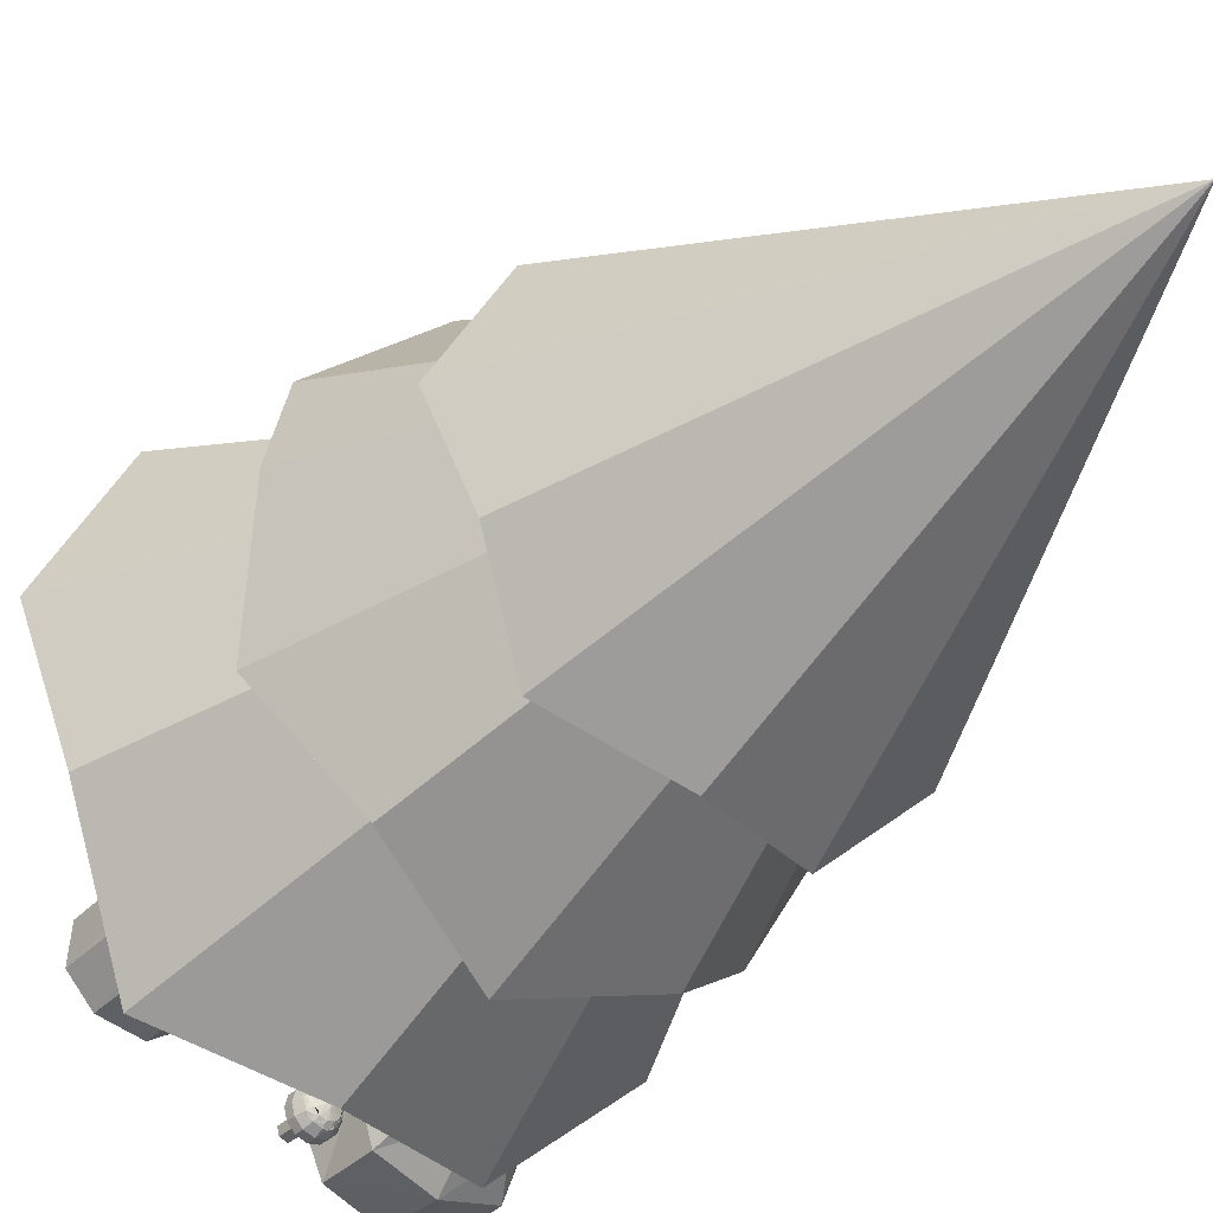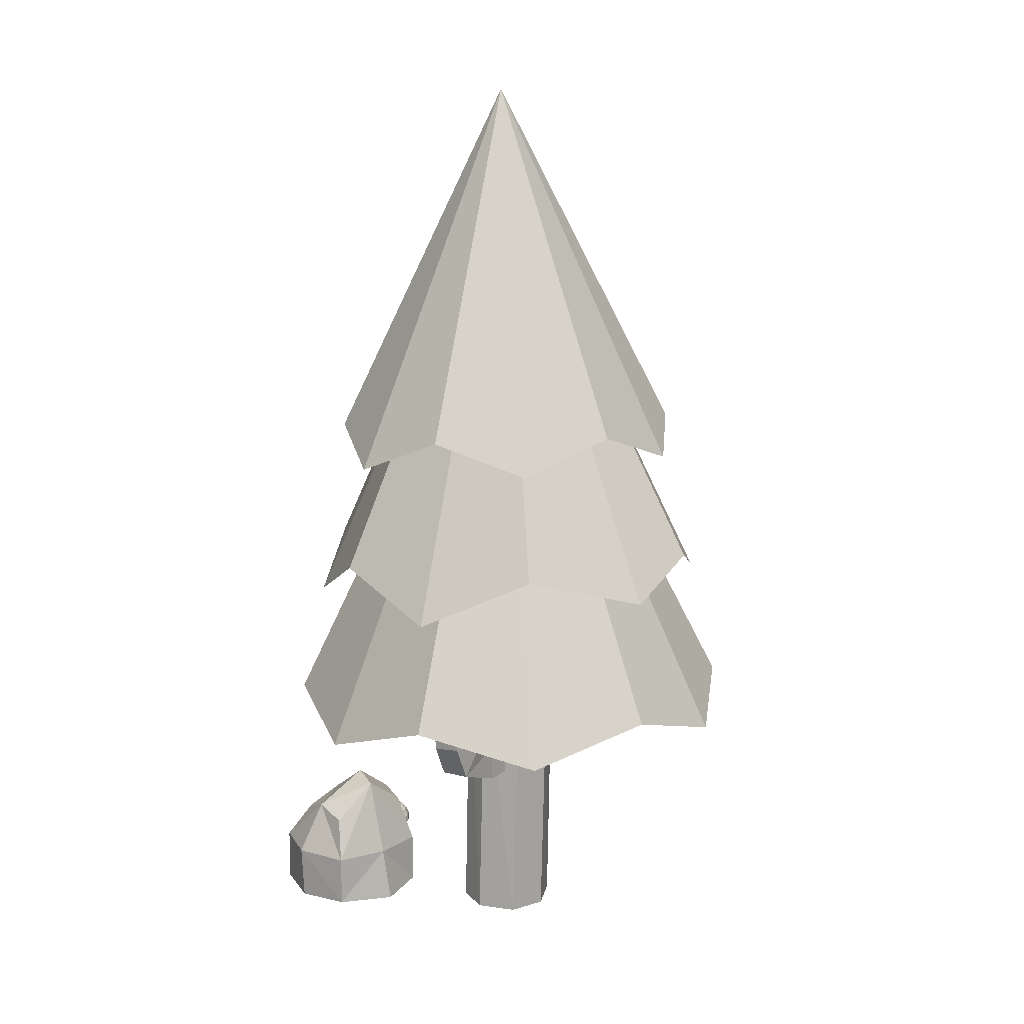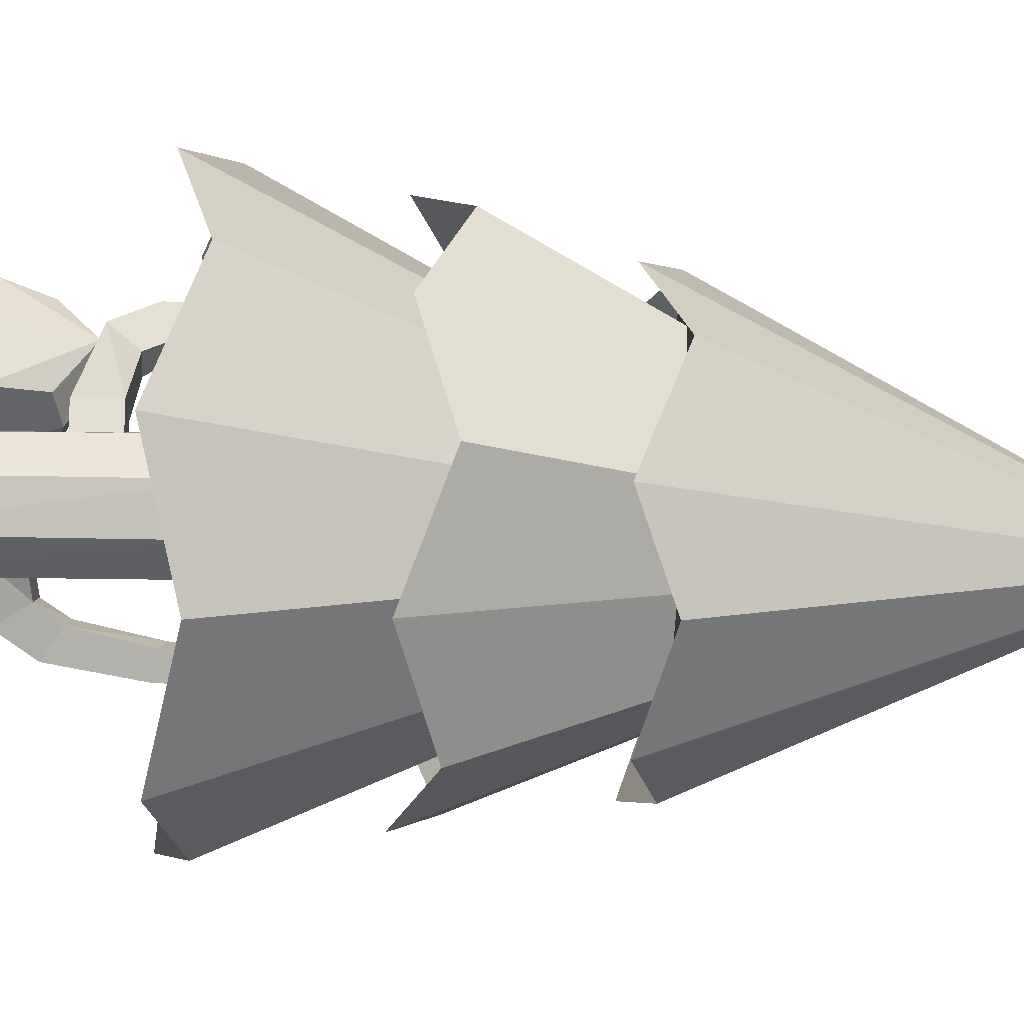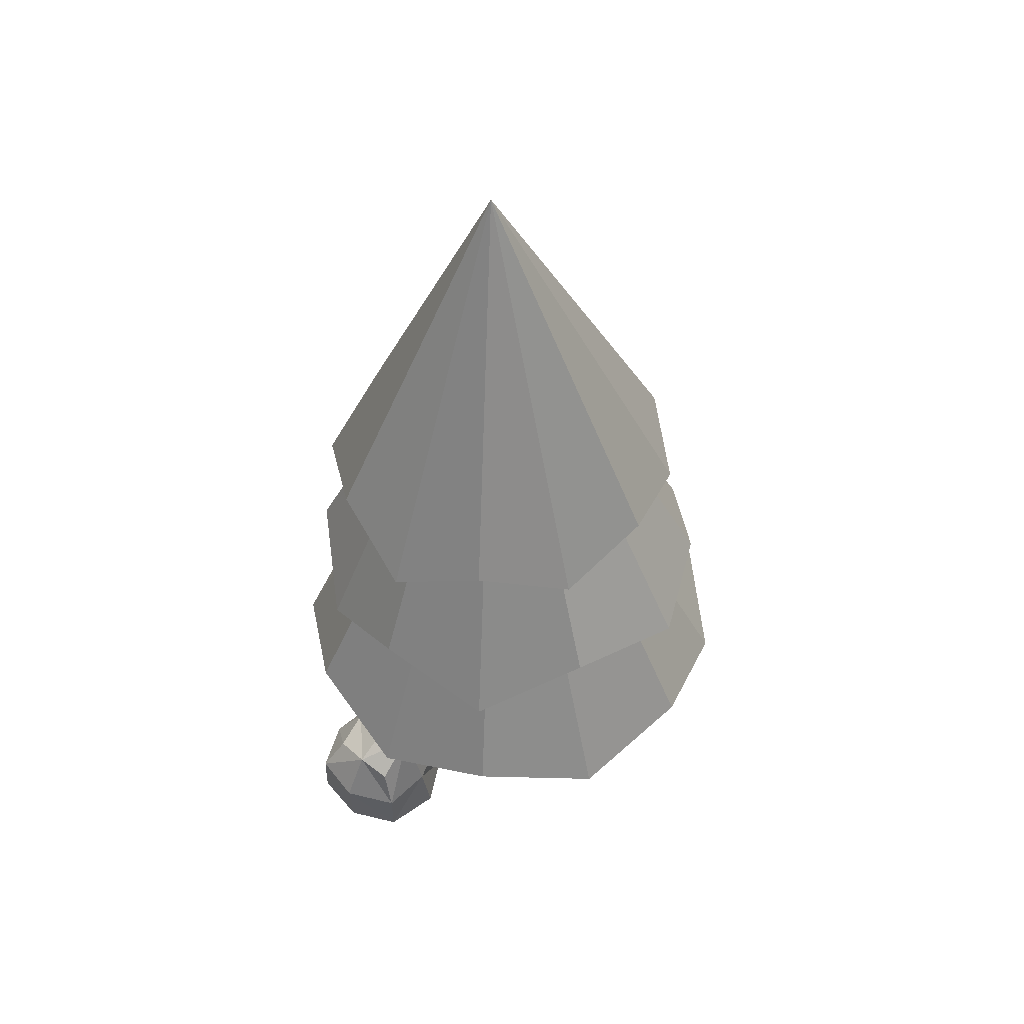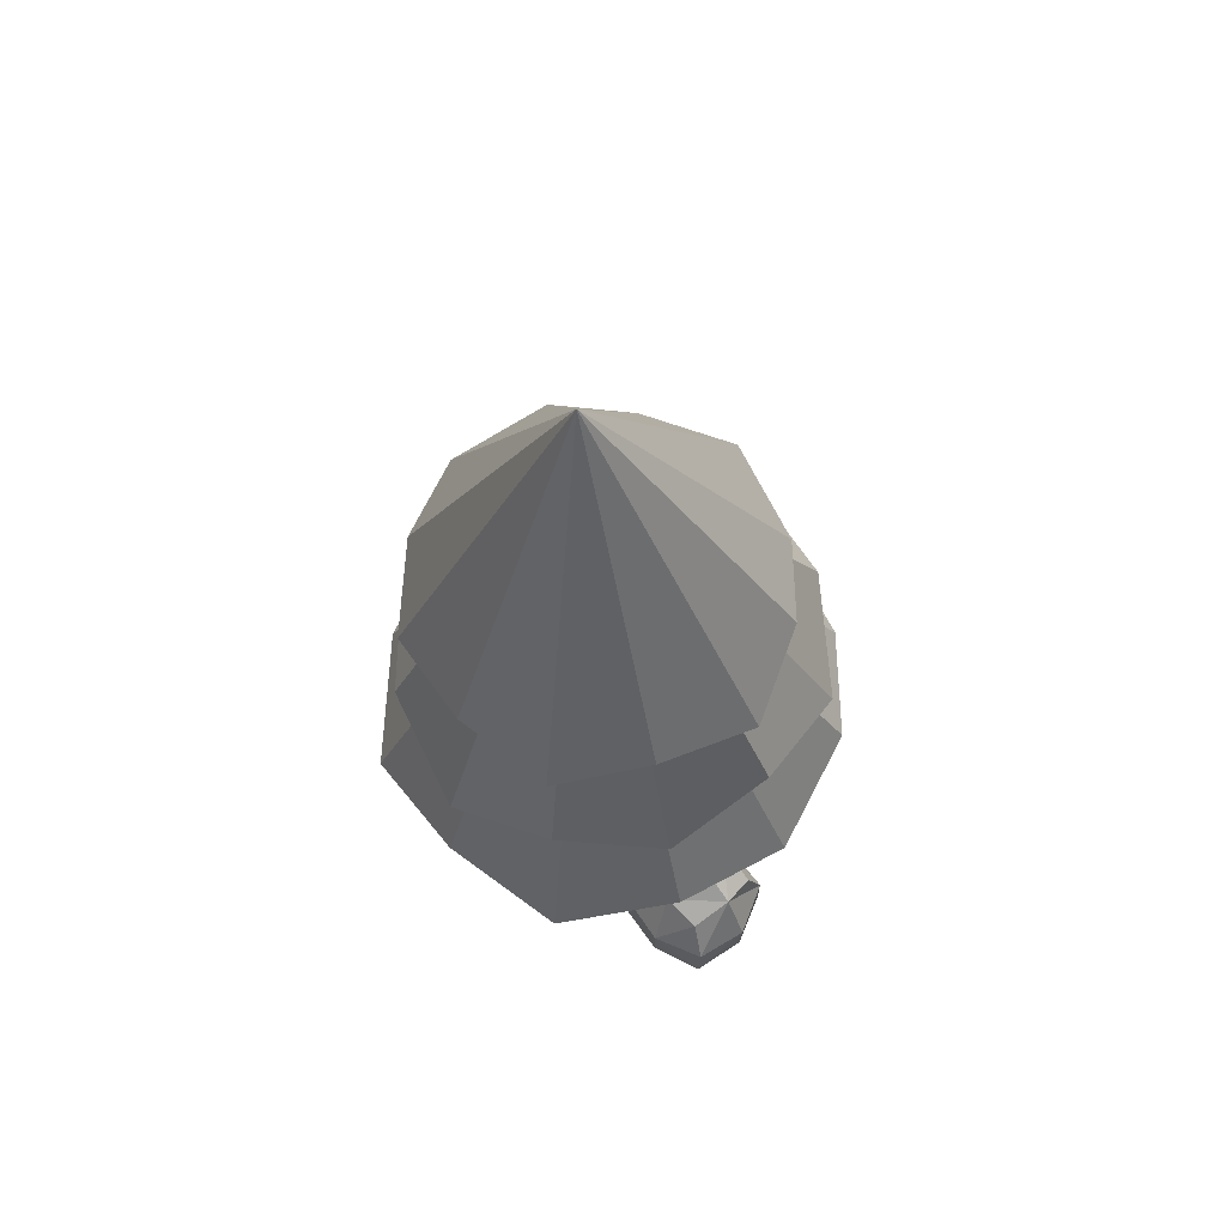
<metadata>
{"format":"obj","ext":"obj","renderer":"f3d","projection":"perspective","resolution":1024,"background":"white","views":[{"elev":-39.2,"azim":139.8,"up":"+Z"},{"elev":14.3,"azim":-40.7,"up":"+Y"},{"elev":51.7,"azim":91.3,"up":"+Z"},{"elev":53.9,"azim":-56.9,"up":"+Y"},{"elev":68.6,"azim":-140.5,"up":"+Y"}]}
</metadata>
<code>
v 0.03045 0.4239 -0.0008036
v 0.133 0.1825 -0.04045
v 0.1509 0.1697 0.01822
v 0.1001 0.1658 -0.08893
v 0.03547 0.1813 -0.1079
v -0.02762 0.1676 -0.1034
v -0.07173 0.1857 -0.05732
v -0.09998 0.1664 0.003867
v -0.08137 0.1913 0.06078
v -0.04207 0.1701 0.1086
v 0.01619 0.1926 0.1283
v 0.0833 0.168 0.116
v 0.1234 0.1881 0.07765
v 0.0008657 -0.07462 0.01388
v 0.00714 -0.07364 0.03707
v 0.006021 -0.04964 0.03636
v -0.0002537 -0.05062 0.01318
v -0.02231 -0.07551 0.02019
v -0.02343 -0.05151 0.01949
v -0.04052 -0.04634 0.02974
v -0.01604 -0.07454 0.04338
v -0.01715 -0.05054 0.04267
v -0.03686 -0.04453 0.05099
v -0.05062 -0.06079 0.05475
v -0.05428 -0.0626 0.0335
v -0.04858 -0.0316 0.0331
v -0.06541 -0.03998 0.03817
v -0.04418 -0.02909 0.0519
v -0.061 -0.03747 0.05696
v -0.05252 0.01093 0.03233
v -0.06751 0.009575 0.03703
v -0.04805 0.01338 0.04725
v -0.06304 0.01203 0.05196
v -0.04956 0.07946 0.02752
v -0.06065 0.07951 0.03056
v -0.0466 0.08205 0.03832
v -0.05768 0.0821 0.04136
v 0.02752 -0.1098 0.02914
v 0.009633 -0.1109 0.01312
v 0.0118 -0.08732 0.009115
v 0.02968 -0.08624 0.02513
v 0.04343 -0.1143 0.01167
v 0.04559 -0.09066 0.007665
v 0.05447 -0.08884 -0.01083
v 0.02554 -0.1153 -0.00435
v 0.0277 -0.09174 -0.008353
v 0.03985 -0.08917 -0.02678
v 0.04874 -0.1073 -0.03454
v 0.06335 -0.107 -0.0186
v 0.05989 -0.07569 -0.02037
v 0.07091 -0.08658 -0.03217
v 0.04602 -0.07495 -0.03401
v 0.05703 -0.08583 -0.04581
v 0.0651 -0.03416 -0.0289
v 0.07502 -0.03785 -0.04059
v 0.05329 -0.033 -0.03929
v 0.06321 -0.0367 -0.05097
v 0.06766 0.03431 -0.03473
v 0.07528 0.03267 -0.04318
v 0.05936 0.03593 -0.04252
v 0.06698 0.03428 -0.05097
v 0.02805 0.3006 0.004906
v 0.162 -0.01473 -0.04687
v 0.1833 -0.02669 0.03027
v 0.1144 -0.0397 -0.1165
v 0.03461 -0.01633 -0.135
v -0.04712 -0.03703 -0.1268
v -0.1054 -0.01054 -0.06891
v -0.1328 -0.02914 0.007563
v -0.118 -0.003153 0.08535
v -0.06653 -0.02395 0.1475
v 0.009421 -0.001555 0.1735
v 0.08787 -0.02637 0.1602
v 0.1494 -0.007344 0.1074
v 0.02941 0.3707 0.00166
v 0.1483 0.06726 -0.04341
v 0.1616 0.09287 0.02575
v 0.1025 0.08825 -0.09889
v 0.03242 0.06555 -0.1291
v -0.035 0.09041 -0.1102
v -0.09003 0.06345 -0.06268
v -0.1135 0.09719 0.003093
v -0.1084 0.07028 0.07709
v -0.05443 0.1018 0.1277
v 0.02194 0.07903 0.1576
v 0.08308 0.09965 0.1391
v 0.1371 0.07384 0.09397
v 0.005361 -0.05647 0.003052
v 0.01491 -0.05762 -0.007201
v 0.007291 -0.04899 -0.01527
v -0.00226 -0.04784 -0.005016
v 0.01232 -0.04543 0.008291
v 0.004695 -0.0368 0.0002227
v 0.01425 -0.03795 -0.01003
v 0.02187 -0.04658 -0.001962
v -0.001066 -0.01832 -0.02554
v -0.00776 -0.01604 -0.01962
v 0.005206 -0.01462 -0.01987
v -0.001487 -0.01234 -0.01395
v -0.02169 0.009876 -0.0466
v -0.02675 0.01143 -0.04143
v -0.01776 0.01579 -0.04454
v -0.02282 0.01735 -0.03937
v 0.01264 -0.1831 -0.01456
v 0.01234 -0.002852 -0.01034
v -0.007527 -0.001685 0.006499
v 0.006323 -4.292e-05 0.04779
v 0.03235 -0.0004802 0.04929
v 0.02993 -0.1872 0.04583
v -0.007983 -0.1842 0.00137
v -0.01197 -0.1856 0.02261
v 0.003988 -0.187 0.04318
v 0.05055 -0.1862 0.0299
v 0.05321 -0.1844 0.004021
v 0.03857 -0.1833 -0.0119
v 0.03837 -0.003289 -0.008835
v 0.05371 -0.00288 0.006447
v 0.05222 -0.001647 0.03245
v -0.01055 -0.000634 0.02792
v -0.1248 -0.157 -0.06653
v -0.09212 -0.1232 -0.07537
v -0.1248 -0.123 -0.06561
v -0.1248 -0.1561 0.000434
v -0.1248 -0.123 0.0004342
v -0.0914 -0.1232 0.007046
v -0.1349 -0.1579 -0.03273
v -0.09179 -0.1561 -0.03259
v -0.1109 -0.1012 -0.05599
v -0.08594 -0.0912 -0.05528
v -0.1192 -0.09039 -0.03054
v -0.1361 -0.1231 -0.03366
v -0.05876 -0.1561 -0.06561
v -0.05032 -0.1242 -0.03615
v -0.05876 -0.123 -0.06561
v -0.09239 -0.07338 -0.005407
v -0.05876 -0.123 0.0004339
v -0.05876 -0.1561 0.000434
v -0.06062 -0.08975 -0.03019
v -0.08727 -0.07001 -0.02499
v -0.04615 -0.1579 -0.03356
v -0.08913 -0.1587 0.01233
v -0.1194 -0.09617 -0.008507
v -0.06423 -0.09302 -0.009999
v -0.06436 -0.09516 -0.05378
v -0.09135 -0.1581 -0.07395
v -0.03462 -0.1187 -0.05487
v -0.0326 -0.1192 -0.05362
v -0.03453 -0.1194 -0.05226
v -0.03222 -0.1193 -0.05647
v -0.03449 -0.1192 -0.05757
v -0.03682 -0.1194 -0.05636
v -0.03668 -0.1194 -0.05354
v -0.03462 -0.1212 -0.04737
v -0.0329 -0.1211 -0.04836
v -0.03242 -0.1222 -0.04655
v -0.02986 -0.1224 -0.04754
v -0.03087 -0.1212 -0.04837
v -0.02813 -0.1212 -0.05112
v -0.02611 -0.1225 -0.05263
v -0.02728 -0.1226 -0.05019
v -0.02582 -0.1222 -0.05534
v -0.02712 -0.1212 -0.05487
v -0.02813 -0.1212 -0.05862
v -0.02845 -0.1223 -0.06099
v -0.02684 -0.1225 -0.05874
v -0.03462 -0.1212 -0.06237
v -0.02963 -0.1237 -0.06351
v -0.03063 -0.1225 -0.06262
v -0.03634 -0.1209 -0.06155
v -0.03718 -0.1243 -0.0646
v -0.03935 -0.1225 -0.06212
v -0.03837 -0.1212 -0.06136
v -0.04112 -0.1212 -0.05862
v -0.0431 -0.1222 -0.05712
v -0.04192 -0.1224 -0.05962
v -0.0433 -0.1224 -0.05437
v -0.04212 -0.1212 -0.05487
v -0.04112 -0.1212 -0.05112
v -0.04079 -0.1222 -0.04876
v -0.0423 -0.1225 -0.05095
v -0.0385 -0.1224 -0.04713
v -0.03837 -0.1212 -0.04837
v -0.03462 -0.1287 -0.04279
v -0.03462 -0.1237 -0.04489
v -0.03207 -0.124 -0.04527
v -0.02963 -0.1237 -0.04622
v -0.02598 -0.1237 -0.04988
v -0.02416 -0.1287 -0.04883
v -0.02858 -0.1287 -0.04441
v -0.02499 -0.1244 -0.05231
v -0.02464 -0.1237 -0.05487
v -0.02598 -0.1237 -0.05986
v -0.02416 -0.1287 -0.06091
v -0.02254 -0.1287 -0.05487
v -0.0277 -0.1243 -0.06186
v -0.03462 -0.1237 -0.06485
v -0.03462 -0.1287 -0.06695
v -0.02858 -0.1287 -0.06533
v -0.03961 -0.1237 -0.06351
v -0.04508 -0.1287 -0.06091
v -0.04066 -0.1287 -0.06533
v -0.04324 -0.1239 -0.05961
v -0.04422 -0.1243 -0.05754
v -0.04327 -0.1237 -0.04988
v -0.04508 -0.1287 -0.04883
v -0.0467 -0.1287 -0.05487
v -0.04157 -0.1243 -0.04776
v -0.03961 -0.1237 -0.04622
v -0.04066 -0.1287 -0.04441
v -0.02858 -0.1337 -0.04441
v -0.03462 -0.1337 -0.04279
v -0.02416 -0.1337 -0.04883
v -0.02254 -0.1337 -0.05487
v -0.02416 -0.1337 -0.06091
v -0.02858 -0.1337 -0.06533
v -0.03462 -0.1337 -0.06695
v -0.04066 -0.1337 -0.06533
v -0.04508 -0.1337 -0.06091
v -0.0467 -0.1337 -0.05487
v -0.04508 -0.1337 -0.04883
v -0.04066 -0.1337 -0.04441
v -0.03342 -0.1337 -0.05038
v -0.03013 -0.1337 -0.05367
v -0.03134 -0.1337 -0.05815
v -0.03583 -0.1337 -0.05936
v -0.03911 -0.1337 -0.05607
v -0.03791 -0.1337 -0.05158
v -0.03013 -0.1487 -0.05367
v -0.03342 -0.1487 -0.05038
v -0.03134 -0.1487 -0.05815
v -0.03583 -0.1487 -0.05936
v -0.03911 -0.1487 -0.05607
v -0.03791 -0.1487 -0.05158
v -0.04118 -0.121 -0.05663
v -0.03947 -0.1211 -0.05021
v -0.02826 -0.121 -0.05326
v -0.03087 -0.1212 -0.06136
v -0.02982 -0.1209 -0.05954
v -0.03411 -0.1224 -0.06355
v -0.04448 -0.1238 -0.05512
v -0.0352 -0.1225 -0.04614
o group2127022738
g mesh2127022738
f 122 121 120
f 125 124 123
f 127 126 120
f 130 129 128
f 131 122 120
f 134 133 132
f 131 124 130
f 131 130 122
f 131 123 124
f 125 135 124
f 125 136 135
f 137 136 125
f 139 138 129
f 130 135 139
f 139 135 138
f 133 136 137
f 133 138 136
f 134 138 133
f 121 134 132
f 121 129 134
f 122 128 121
f 127 140 137
f 127 132 140
f 127 141 123
f 124 142 130
f 135 142 124
f 130 142 135
f 136 143 135
f 135 143 138
f 138 143 136
f 138 144 129
f 134 144 138
f 129 144 134
f 130 139 129
f 128 129 121
f 130 128 122
f 121 145 120
f 120 145 127
f 132 145 121
f 127 145 132
f 120 126 131
f 131 126 123
f 123 126 127
f 123 141 125
f 125 141 137
f 137 141 127
f 133 140 132
f 137 140 133
o group716111596
g mesh716111596
f 148 147 146
f 147 149 146
f 149 150 146
f 150 151 146
f 151 152 146
f 152 148 146
f 155 154 153
f 160 159 158
f 165 164 163
f 170 169 166
f 175 174 173
f 180 179 178
f 229 228 223 222
f 228 230 224 223
f 230 231 225 224
f 231 232 226 225
f 232 233 227 226
f 233 229 222 227
f 233 232 231 230 228 229
f 170 172 169
f 166 239 170
f 170 239 196
f 170 171 172
f 199 171 170
f 174 240 176
f 174 177 234
f 174 175 202
f 179 181 182
f 180 204 179
f 179 207 208
f 155 156 157
f 184 185 155
f 185 186 156
f 159 162 236
f 187 190 159
f 159 190 191
f 164 168 237
f 192 195 164
f 164 195 167
f 164 238 163
f 237 238 164
f 164 165 192
f 167 168 164
f 159 161 162
f 191 161 159
f 159 236 158
f 159 160 187
f 153 241 155
f 155 241 184
f 157 154 155
f 156 155 185
f 179 235 178
f 182 235 179
f 208 181 179
f 204 207 179
f 174 176 177
f 174 234 173
f 174 203 240
f 202 203 174
f 158 157 156
f 163 162 161
f 168 167 166
f 173 172 171
f 178 177 176
f 153 182 181
f 185 184 183
f 189 188 187 186
f 190 187 188
f 194 193 192 191
f 195 192 193
f 198 197 196 167
f 170 196 197
f 201 200 199
f 203 202 200
f 206 205 204
f 207 204 205
f 209 183 184 208
f 211 210 189 183
f 210 212 188 189
f 212 213 194 188
f 213 214 193 194
f 214 215 198 193
f 215 216 197 198
f 216 217 201 197
f 217 218 200 201
f 218 219 206 200
f 219 220 205 206
f 220 221 209 205
f 221 211 183 209
f 222 210 211
f 222 223 212 210
f 223 213 212
f 223 224 214 213
f 224 215 214
f 224 225 216 215
f 225 217 216
f 225 226 218 217
f 226 219 218
f 226 227 220 219
f 227 221 220
f 227 222 211 221
f 172 173 151
f 173 234 177 151
f 177 178 152
f 235 182 152
f 182 153 148
f 154 157 148
f 157 158 147
f 236 162 147
f 169 172 150
f 237 166 150
f 163 238 237 149
f 162 163 149
f 150 149 237
f 149 147 162
f 147 148 157
f 148 152 182
f 152 151 177
f 151 150 172
f 199 170 197
f 201 199 197
f 166 169 150
f 239 166 167
f 196 239 167
f 165 163 161
f 192 165 161
f 191 192 161
f 237 168 166
f 167 195 193
f 198 167 193
f 158 236 147
f 191 190 188
f 194 191 188
f 160 158 156
f 187 160 156
f 186 187 156
f 186 185 183
f 189 186 183
f 241 153 181
f 184 241 181
f 208 184 181
f 153 154 148
f 178 235 152
f 208 207 205
f 209 208 205
f 180 178 176
f 204 180 176
f 240 204 176
f 175 173 171
f 202 175 171
f 199 202 171
f 240 203 200
f 206 240 200
f 200 202 199
f 204 240 206
o group2014202575
g mesh2014202575
f 3 2 1
f 2 4 1
f 4 5 1
f 5 6 1
f 6 7 1
f 7 8 1
f 8 9 1
f 9 10 1
f 10 11 1
f 11 12 1
f 12 13 1
f 13 3 1
f 13 11 9 7 5 2
f 5 4 2
f 7 6 5
f 9 8 7
f 11 10 9
f 13 12 11
f 2 3 13
f 64 63 62
f 63 65 62
f 65 66 62
f 66 67 62
f 67 68 62
f 68 69 62
f 69 70 62
f 70 71 62
f 71 72 62
f 72 73 62
f 73 74 62
f 74 64 62
f 74 65 63
f 74 66 65
f 72 70 68 66
f 70 69 68
f 72 71 70
f 74 73 66
f 66 73 72
f 63 64 74
f 68 67 66
f 17 16 15 14
f 37 36 34 35
f 41 40 39 38
f 61 60 58 59
f 89 95 92 88
f 104 115 114 113 109 112 111 110
f 20 19 18
f 15 21 18 14
f 19 22 16 17
f 18 19 17 14
f 16 22 21 15
f 20 23 22 19
f 24 21 22
f 24 25 18 21
f 27 26 20 25
f 18 25 20
f 22 23 24
f 28 23 20
f 28 29 24 23
f 29 25 24
f 31 30 26 27
f 29 27 25
f 20 26 28
f 32 28 26
f 33 29 28
f 33 27 29
f 35 34 30 31
f 33 31 27
f 26 30 32
f 28 32 33
f 34 36 32 30
f 36 37 33 32
f 37 35 31 33
f 44 43 42
f 39 45 42 38
f 43 46 40 41
f 42 43 41 38
f 40 46 45 39
f 44 47 46 43
f 48 45 46
f 48 49 42 45
f 51 50 44 49
f 42 49 44
f 46 47 48
f 52 47 44
f 52 53 48 47
f 53 49 48
f 55 54 50 51
f 53 51 49
f 44 50 52
f 56 52 50
f 57 53 52
f 57 51 53
f 59 58 54 55
f 57 55 51
f 50 54 56
f 52 56 57
f 58 60 56 54
f 60 61 57 56
f 61 59 55 57
f 91 90 89 88
f 95 94 93 92
f 97 96 90 91
f 92 93 91 88
f 90 94 95 89
f 96 98 94 90
f 98 99 93 94
f 99 97 91 93
f 101 100 96 97
f 102 98 96
f 102 103 99 98
f 103 97 99
f 103 101 97
f 96 100 102
f 106 105 104
f 109 108 107
f 119 107 108 118 117 116 105 106
f 111 119 106
f 116 117 115
f 112 107 119
f 113 118 108
f 117 118 114
f 105 116 104
f 118 113 114
f 104 110 106
f 106 110 111
f 119 111 112
f 107 112 109
f 108 109 113
f 117 114 115
f 116 115 104
f 77 76 75
f 76 78 75
f 78 79 75
f 79 80 75
f 80 81 75
f 81 82 75
f 82 83 75
f 83 84 75
f 84 85 75
f 85 86 75
f 86 87 75
f 87 77 75
f 86 84 82 80 78 77
f 80 79 78
f 82 81 80
f 84 83 82
f 86 85 84
f 77 87 86
f 78 76 77
f 103 102 100 101

</code>
